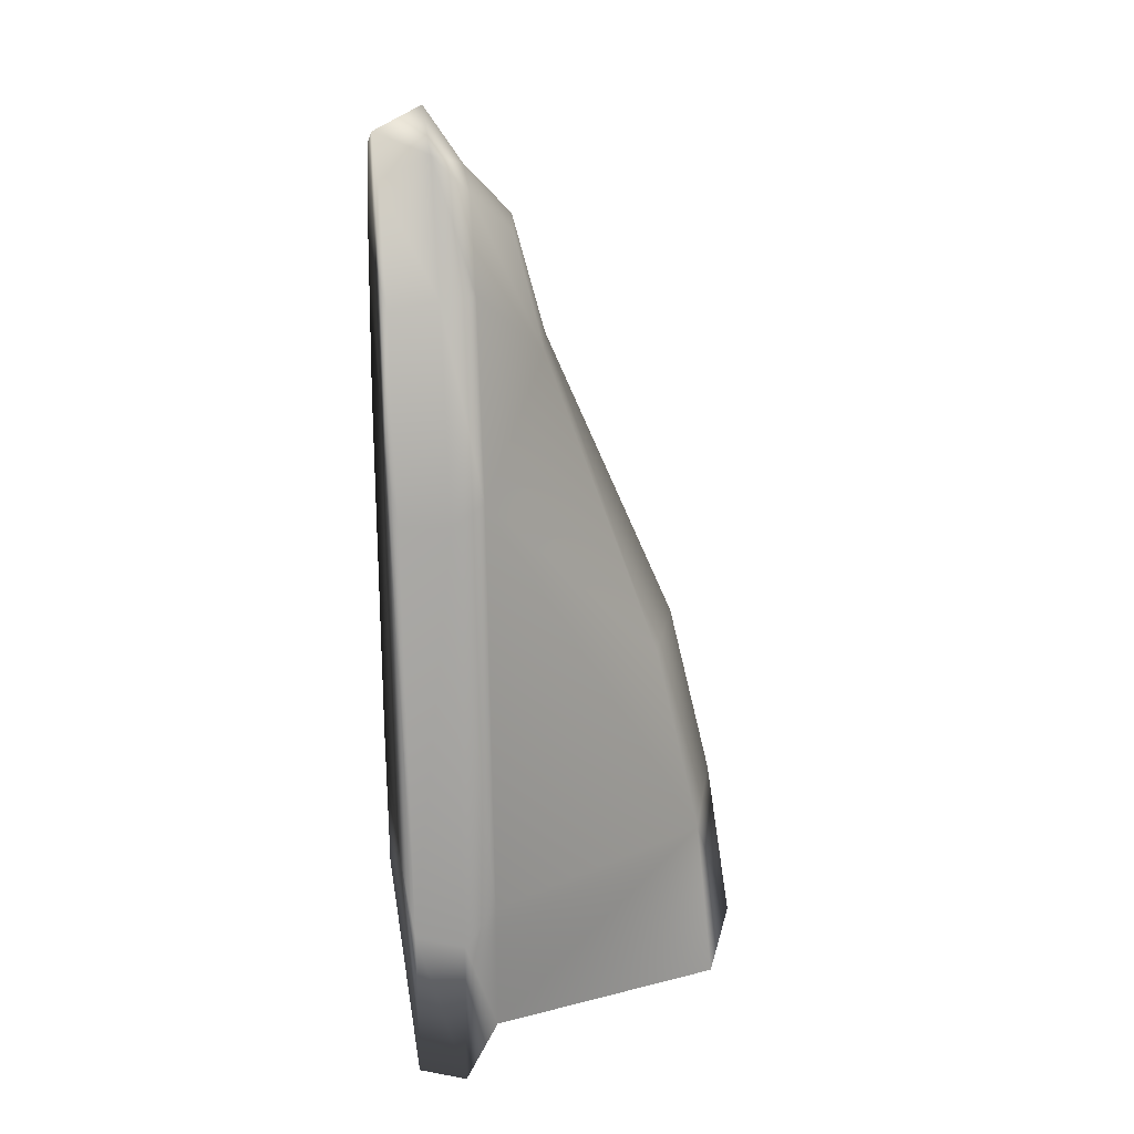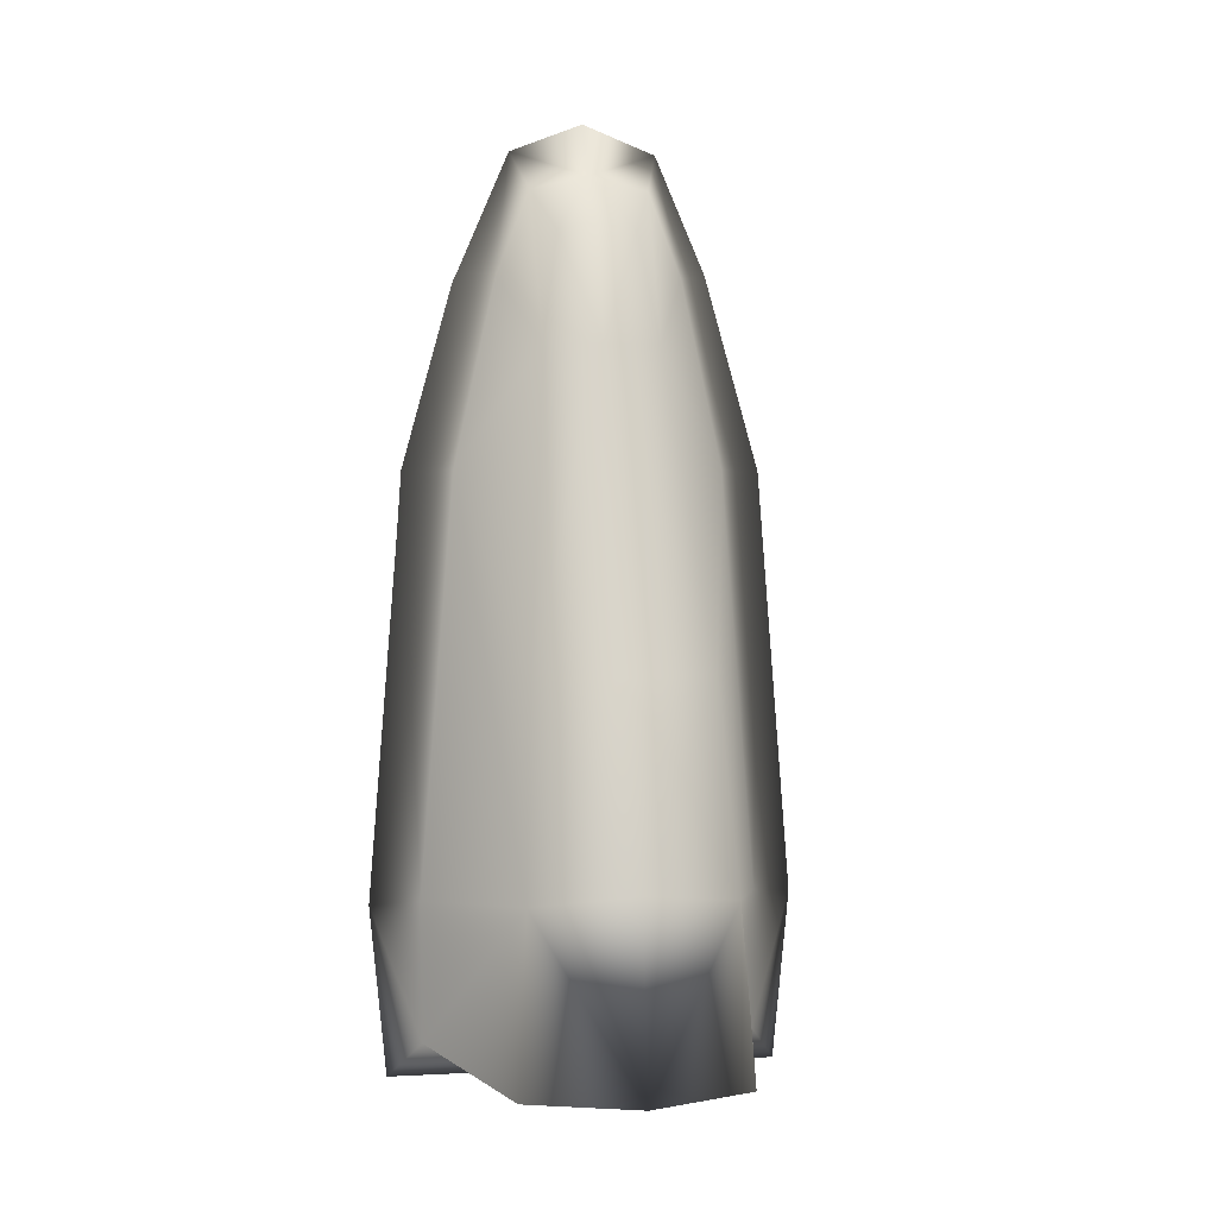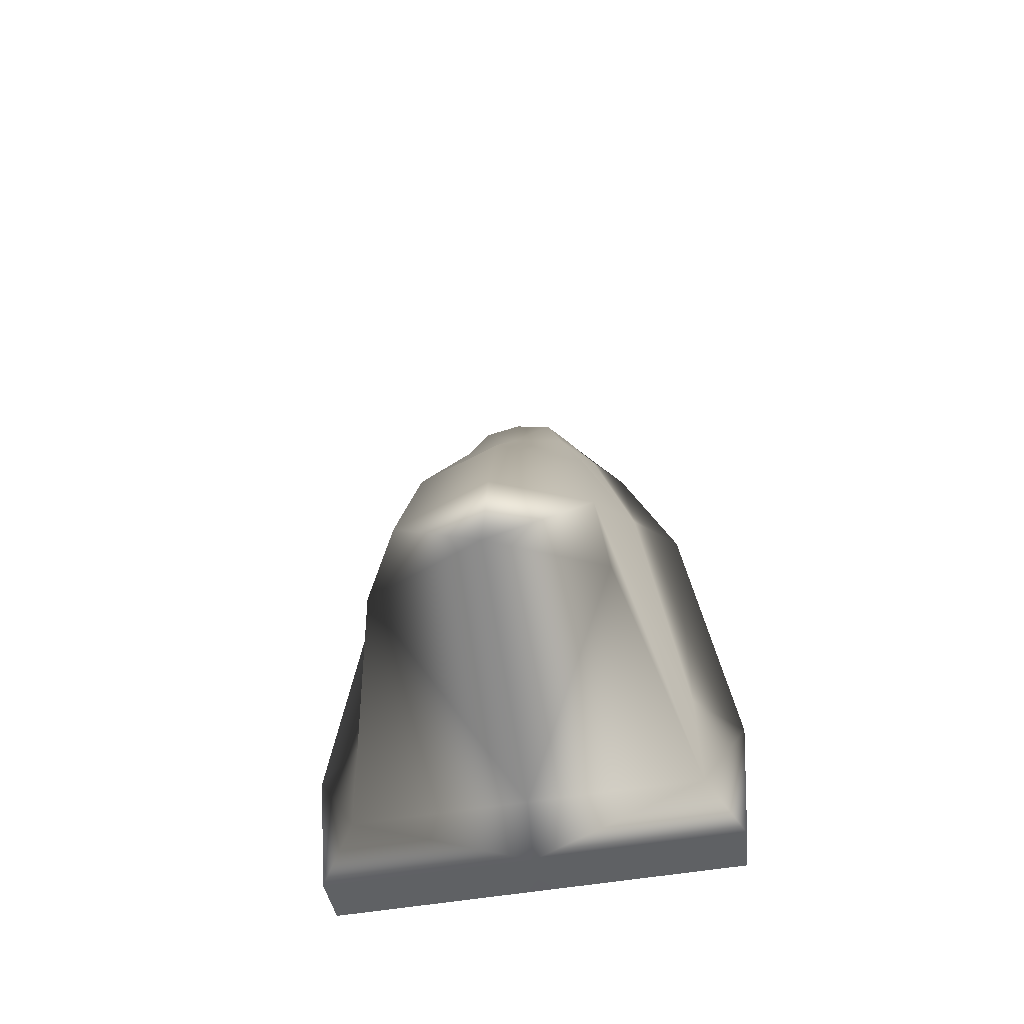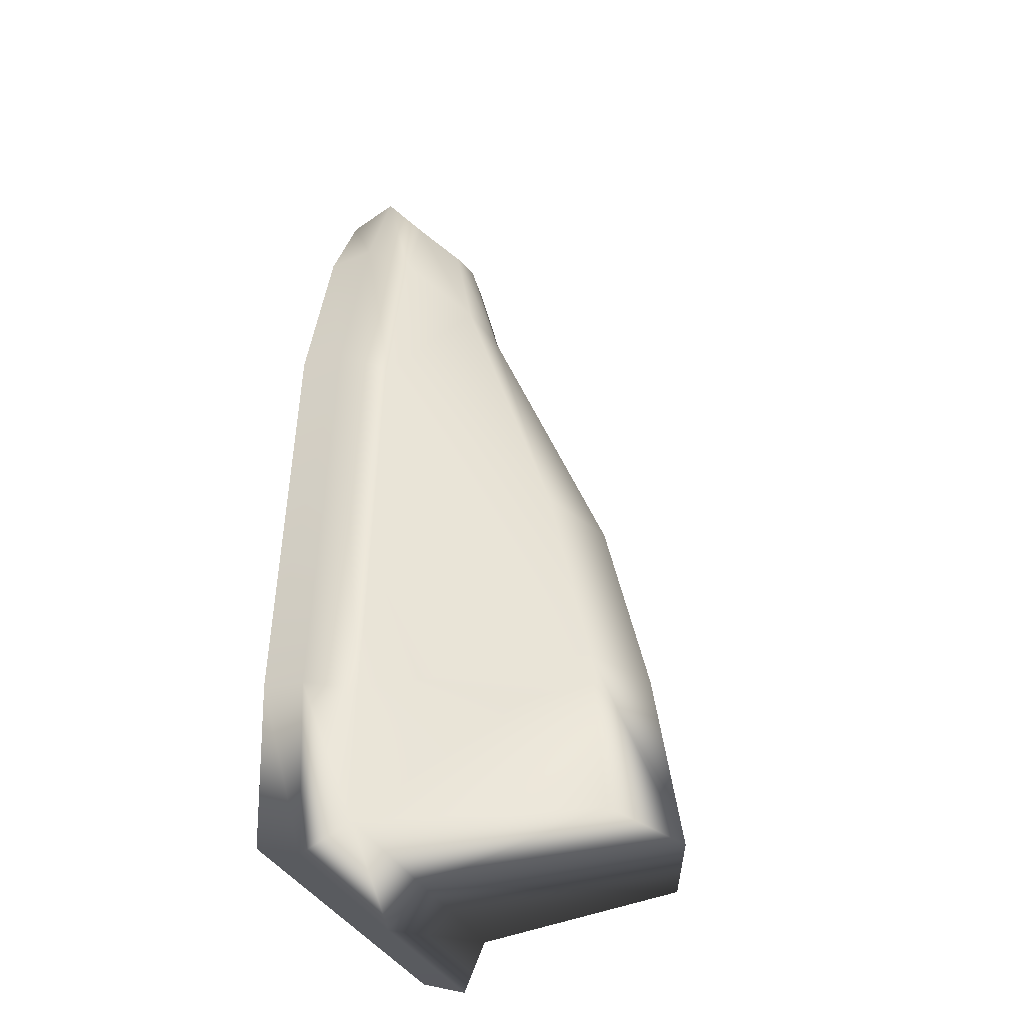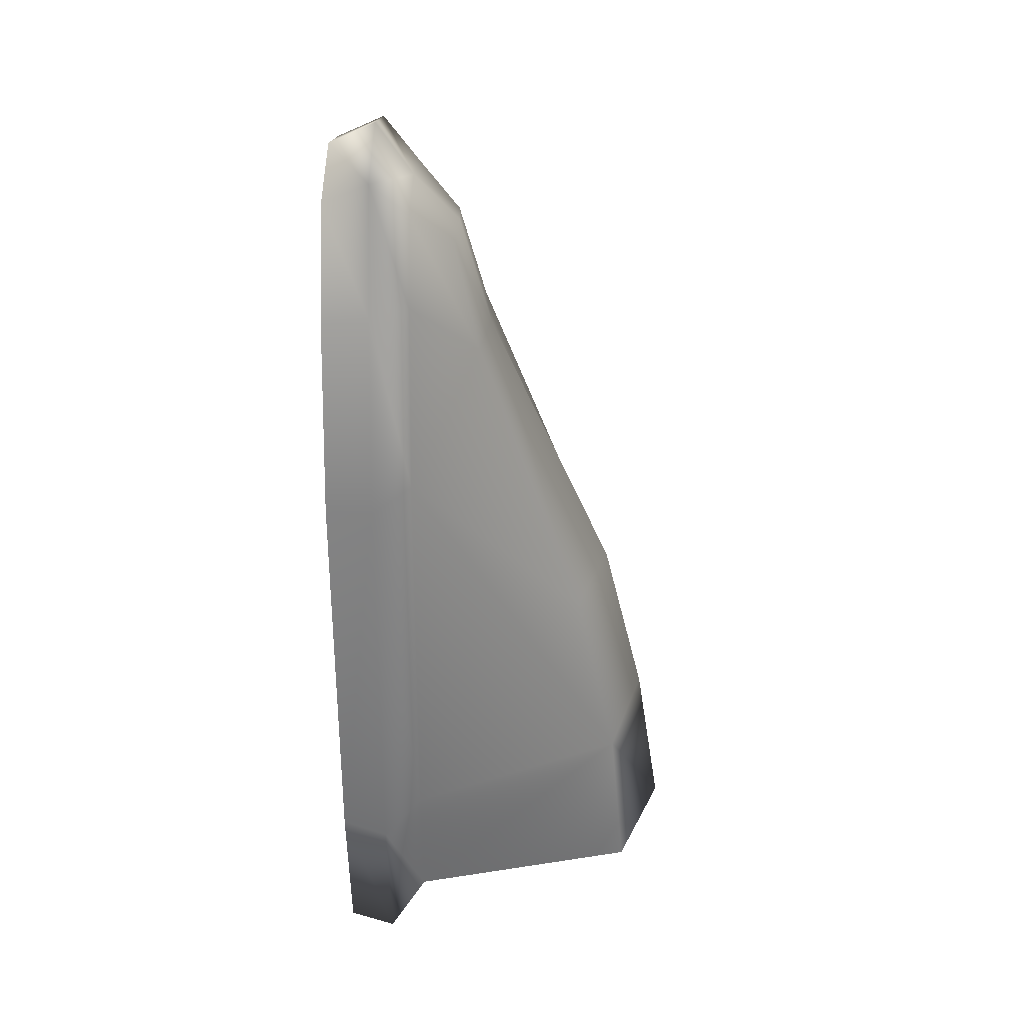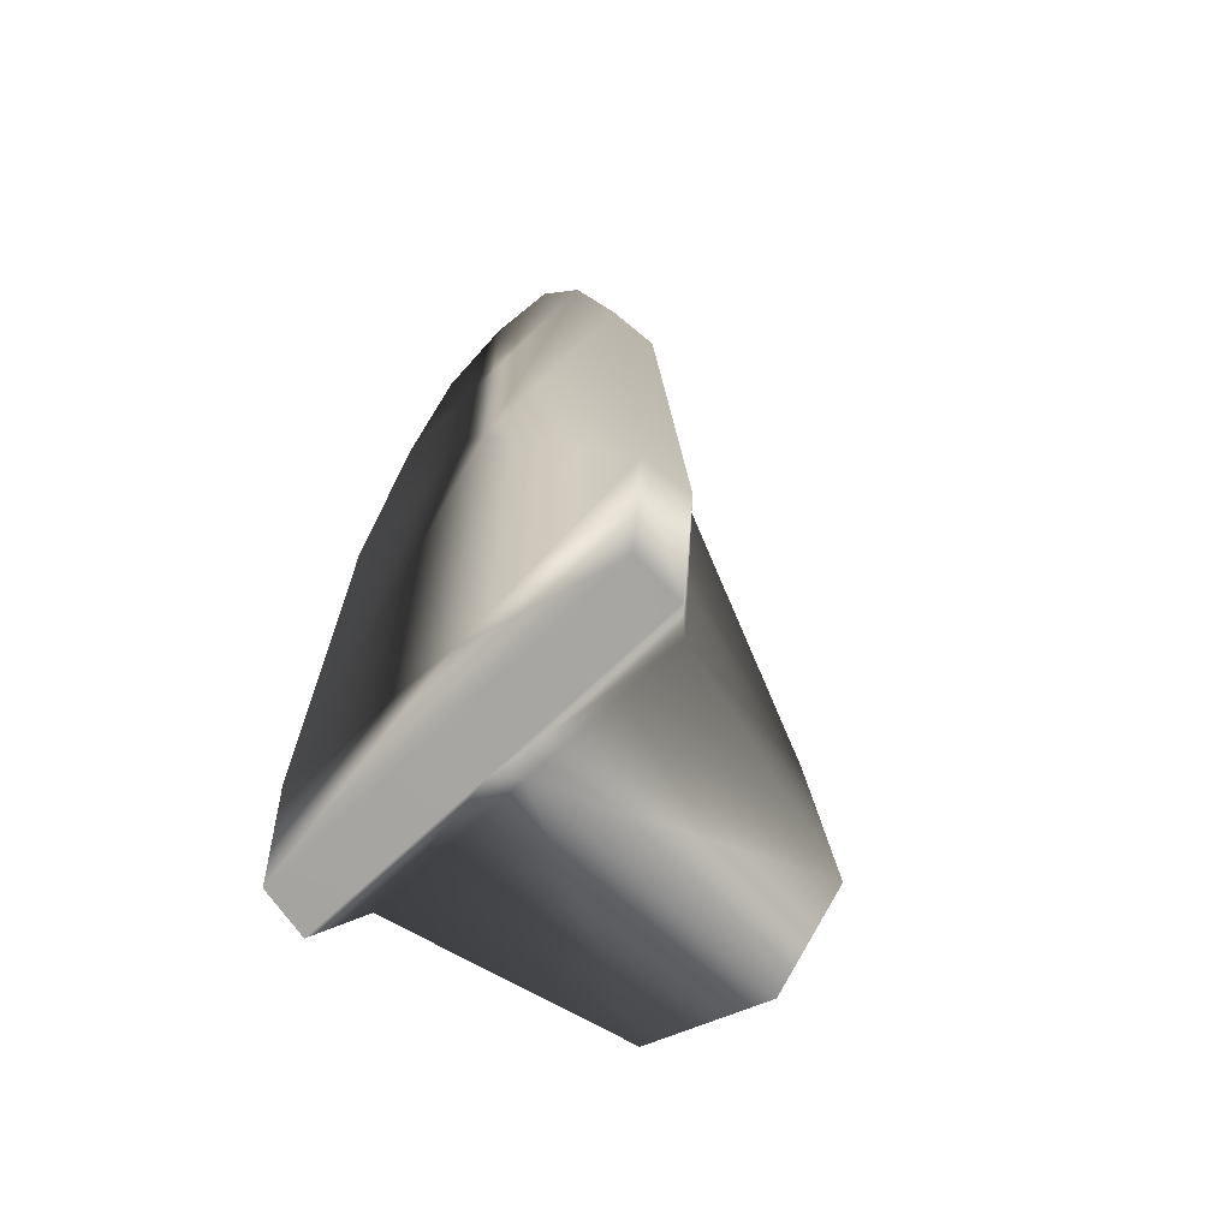
<metadata>
{"format":"obj","ext":"obj","renderer":"f3d","projection":"perspective","resolution":1024,"background":"white","views":[{"elev":24.9,"azim":81.3,"up":"+Z"},{"elev":3.1,"azim":168.7,"up":"+Z"},{"elev":-64.5,"azim":-171.4,"up":"+Z"},{"elev":-33.8,"azim":111.4,"up":"+Z"},{"elev":37.5,"azim":92.6,"up":"+Z"},{"elev":-64.5,"azim":44.7,"up":"+Z"}]}
</metadata>
<code>
g
v  68.8 60.96 -45.37
v  143.3 -105.6 103.2
v  157.4 -105.6 -373.8
v  1.8e-05 85.4 -45.01
v  7.4e-05 -142.8 -362.3
v  5.8e-05 142.8 -341.5
v  6.6e-05 -41.52 292.2
v  -139.7 -142.8 104.3
v  -170.6 -105.6 -237
v  -143.3 -105.6 103.2
v  -99 -105.6 258.5
v  -68.8 60.96 -45.37
v  2e-06 -16.92 198.6
v  -132.3 -76.92 -341.5
v  -106.2 -76.92 104.3
v  -2.2e-05 120.8 -195.8
v  155 -142.8 -362.3
v  86.41 109.1 -341.5
v  45.12 -23.85 198.6
v  58.34 -105.6 352.1
v  46.67 -76.92 319.9
v  170.6 -105.6 -237
v  99 -105.6 258.5
v  163.6 -142.8 -229.8
v  139.7 -142.8 104.3
v  98.35 -142.8 252.9
v  56.92 -142.8 334.5
v  30.85 -43.88 285.8
v  7.4e-05 -105.6 -374.8
v  5.8e-05 -76.92 -341.5
v  -163.6 -142.8 -229.8
v  -155 -142.8 -362.3
v  -157.4 -105.6 -373.8
v  -133.4 -76.92 -229.8
v  -86.41 109.1 -341.5
v  -45.12 -23.85 198.6
v  -46.67 -76.92 319.9
v  -58.34 -105.6 352.1
v  -73.17 -76.92 252.9
v  -77.88 95.95 -205.5
v  1.8e-05 -105.6 374.8
v  -98.35 -142.8 252.9
v  3.4e-05 -142.8 356.6
v  -56.92 -142.8 334.5
v  5e-05 -76.92 331
v  -30.85 -43.88 285.8
v  133.4 -76.92 -229.8
v  73.17 -76.92 252.9
v  132.3 -76.92 -341.5
v  77.88 95.95 -205.5
v  5e-05 -142.8 104.3
v  106.2 -76.92 104.3
v  1e-05 -142.8 -261
v  -3e-05 -142.8 252.9
g tiger0
f 2 25 24
f 24 22 2
f 29 3 17
f 17 5 29
f 26 25 2
f 2 23 26
f 13 19 1
f 1 4 13
f 27 26 23
f 23 20 27
f 28 19 13
f 13 7 28
f 53 5 17
f 17 24 53
f 22 3 49
f 49 47 22
f 50 1 52
f 52 47 50
f 49 18 50
f 50 47 49
f 30 6 18
f 18 49 30
f 21 48 19
f 19 28 21
f 19 48 52
f 52 1 19
f 20 21 45
f 45 41 20
f 47 52 2
f 2 22 47
f 52 48 23
f 23 2 52
f 48 21 20
f 20 23 48
f 3 22 24
f 24 17 3
f 24 25 51
f 51 53 24
f 16 4 1
f 1 50 16
f 20 41 43
f 43 27 20
f 51 25 26
f 26 54 51
f 54 26 27
f 27 43 54
f 50 18 6
f 6 16 50
f 45 21 28
f 28 7 45
f 49 3 29
f 29 30 49
f 10 9 31
f 31 8 10
f 29 5 32
f 32 33 29
f 42 11 10
f 10 8 42
f 13 4 12
f 12 36 13
f 44 38 11
f 11 42 44
f 46 7 13
f 13 36 46
f 53 31 32
f 32 5 53
f 9 34 14
f 14 33 9
f 40 34 15
f 15 12 40
f 14 34 40
f 40 35 14
f 30 14 35
f 35 6 30
f 37 46 36
f 36 39 37
f 36 12 15
f 15 39 36
f 38 41 45
f 45 37 38
f 34 9 10
f 10 15 34
f 15 10 11
f 11 39 15
f 39 11 38
f 38 37 39
f 33 32 31
f 31 9 33
f 31 53 51
f 51 8 31
f 16 40 12
f 12 4 16
f 38 44 43
f 43 41 38
f 51 54 42
f 42 8 51
f 54 43 44
f 44 42 54
f 40 16 6
f 6 35 40
f 45 7 46
f 46 37 45
f 14 30 29
f 29 33 14
g

</code>
